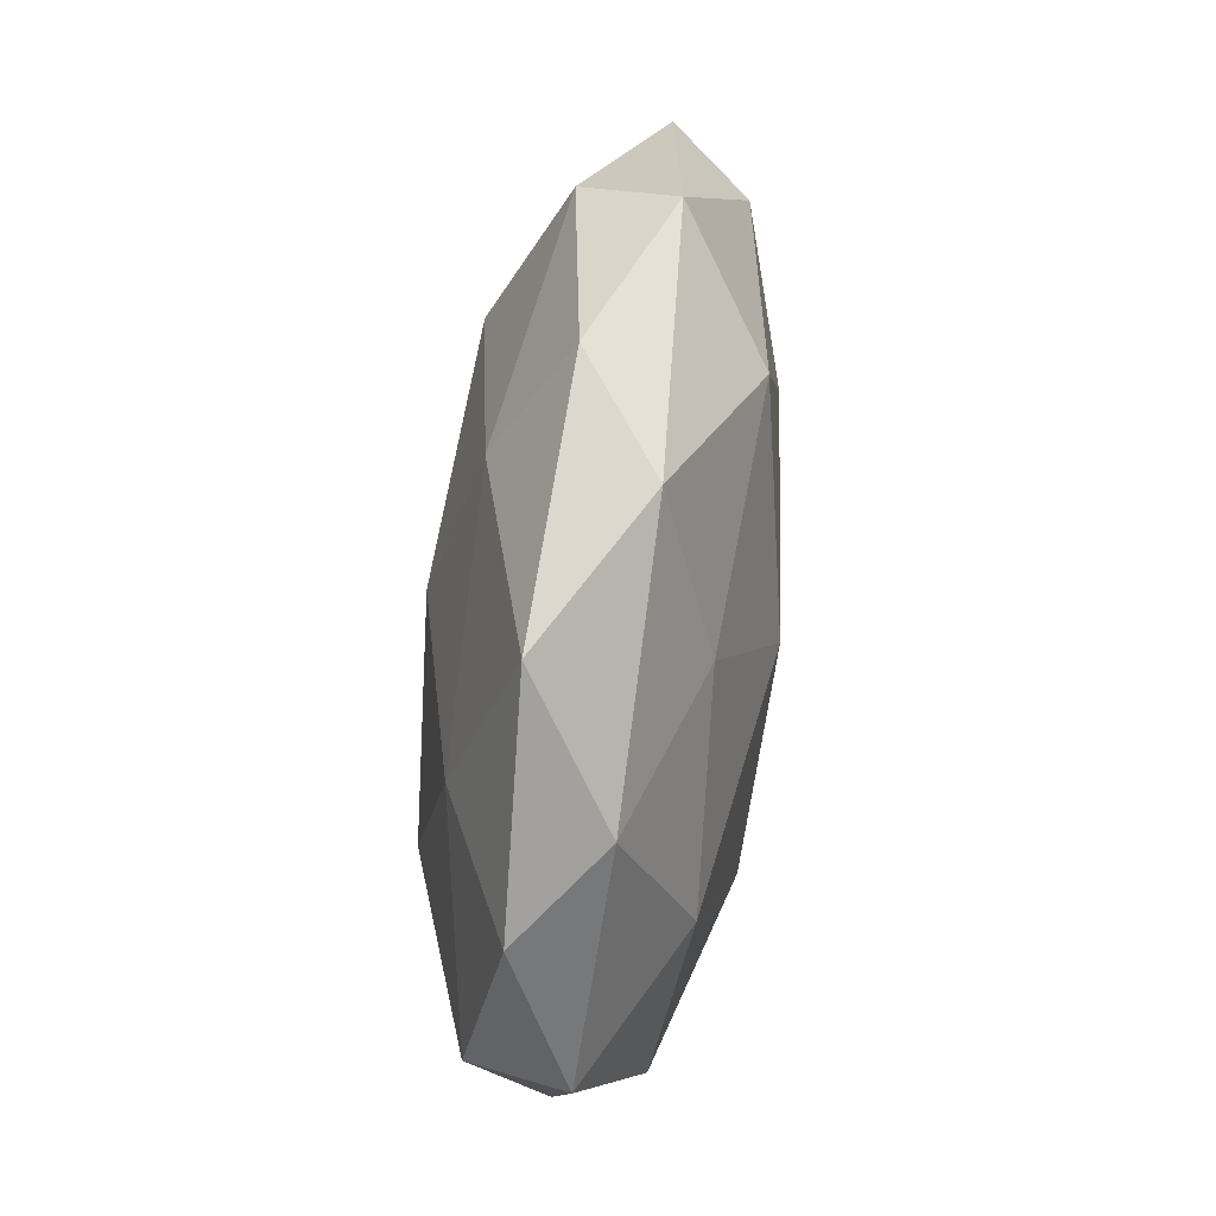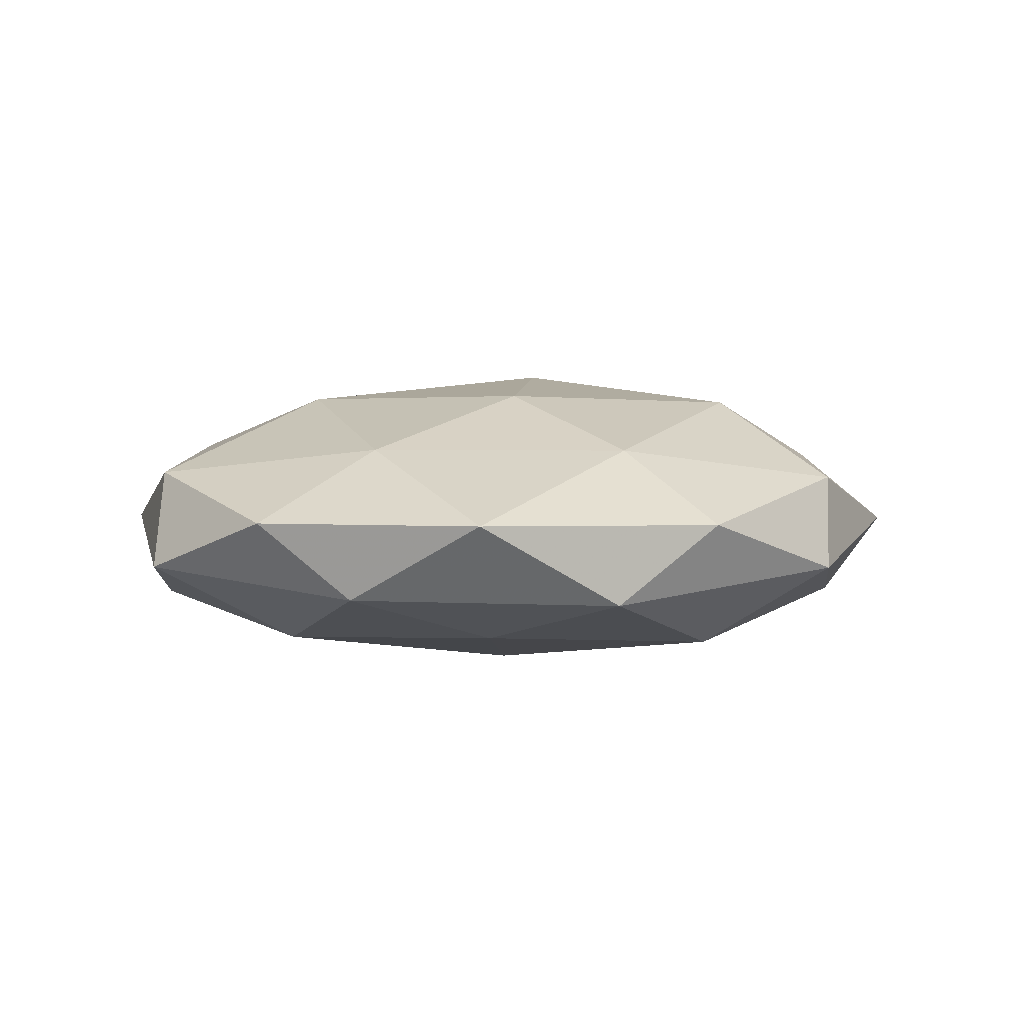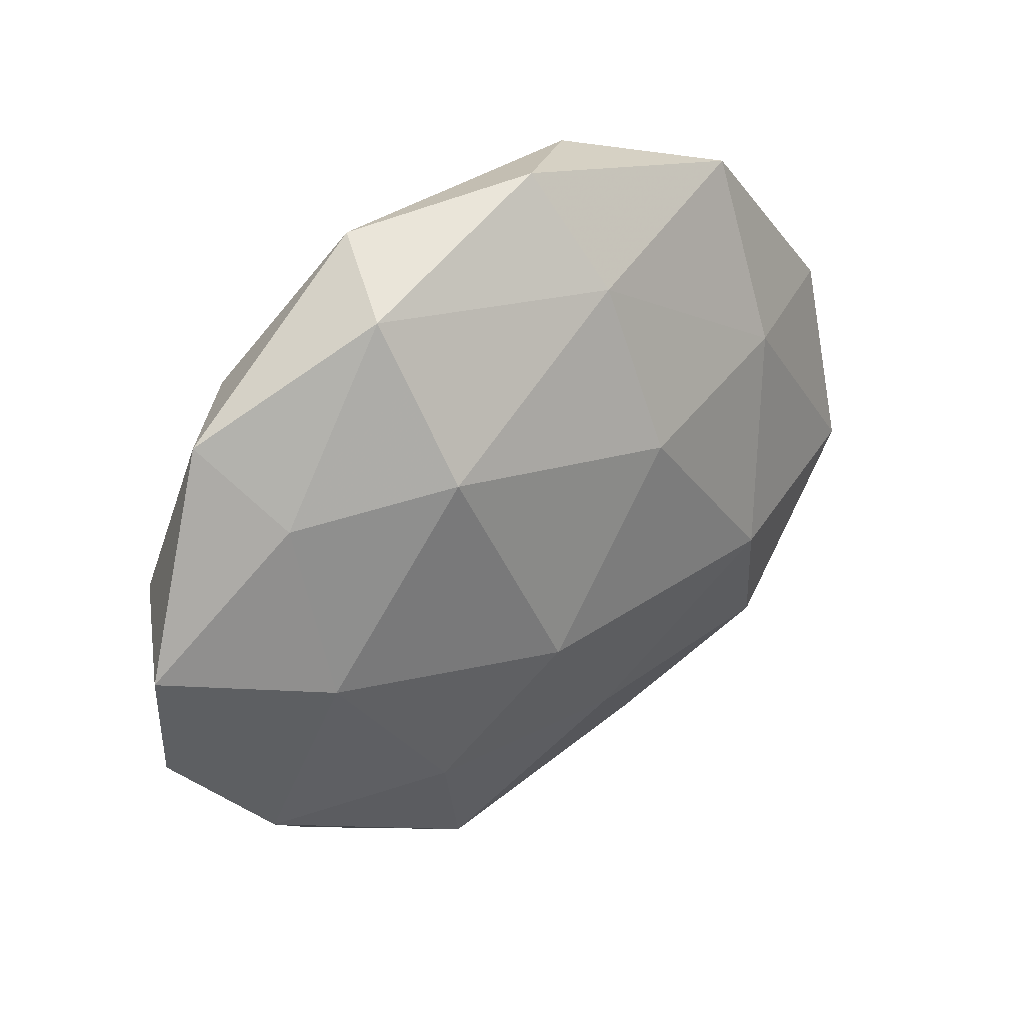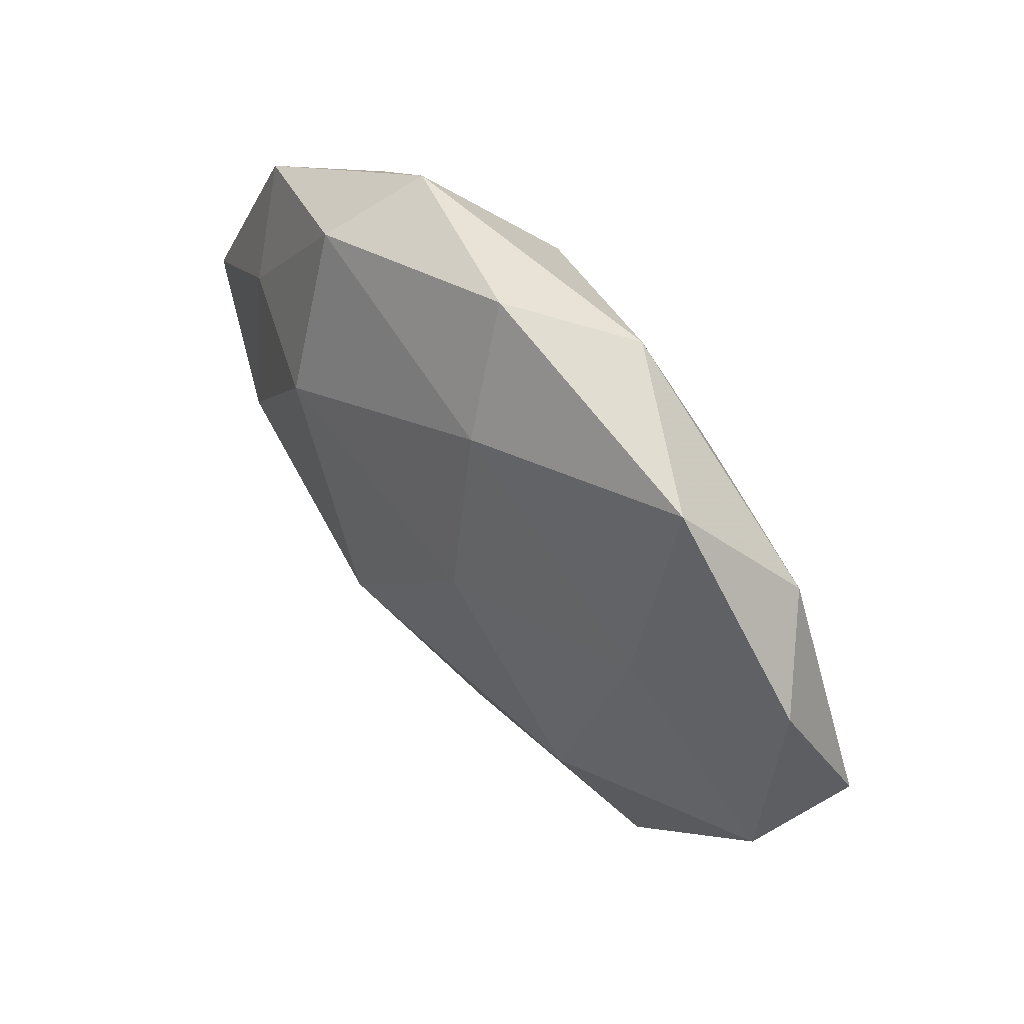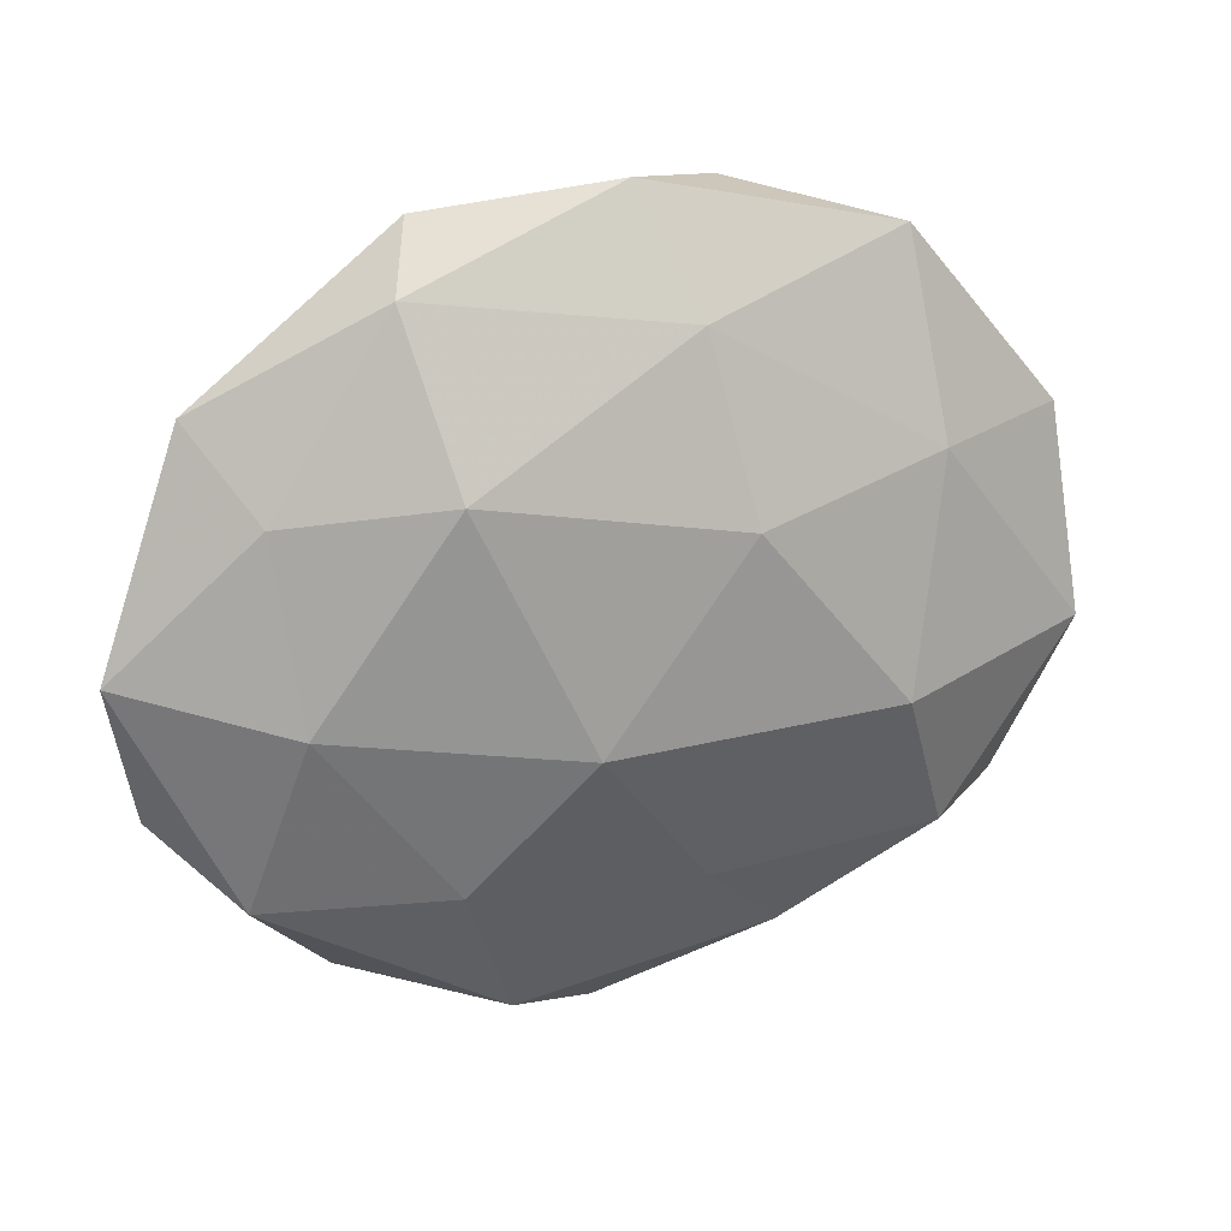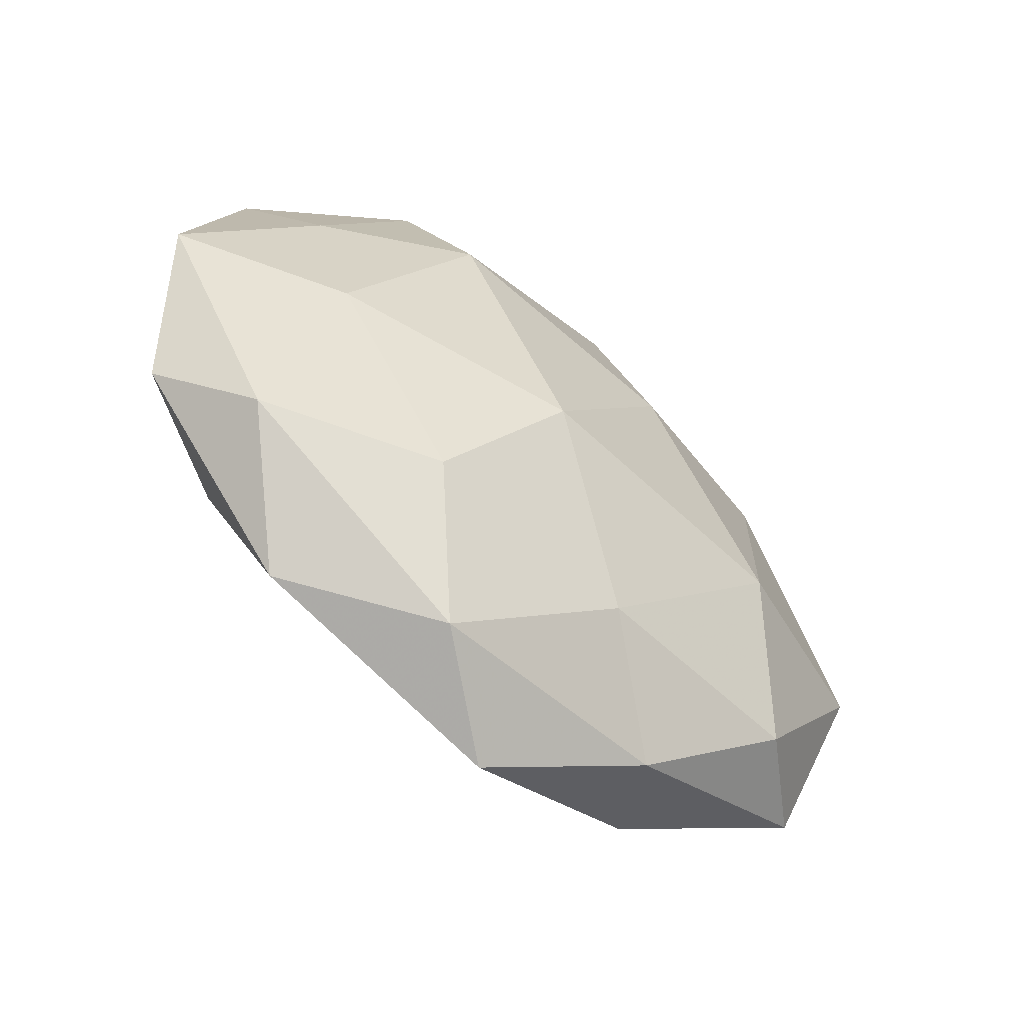
<metadata>
{"format":"obj","ext":"obj","renderer":"f3d","projection":"perspective","resolution":1024,"background":"white","views":[{"elev":58.5,"azim":97.6,"up":"+Y"},{"elev":5.9,"azim":146.9,"up":"+Z"},{"elev":33.3,"azim":-40.1,"up":"+Y"},{"elev":58.7,"azim":47.9,"up":"+Y"},{"elev":22.7,"azim":-20.8,"up":"+Y"},{"elev":-55.8,"azim":-41.6,"up":"+Y"}]}
</metadata>
<code>
v -0.02488 0.03664 0.006906
v -0.008532 0.03153 -0.01415
v 0.04348 -0.01942 -0.009486
v 0.03977 0.02469 -0.005715
v -0.0365 -0.004842 0.0123
v -0.05461 -0.0001297 0.003175
v 0.01309 0.04264 -0.006305
v -0.008642 -0.008718 0.01885
v 0.04459 -0.02671 0.0003776
v 0.0004052 0.04541 0.002914
v -0.05043 -0.01847 -0.003643
v 0.008477 0.01258 0.01745
v 0.03169 0.01664 0.01152
v -0.0245 0.006979 -0.01485
v 0.01977 -0.01947 -0.0162
v -0.02054 0.04198 -0.004155
v 0.05005 -0.005793 0.008006
v 0.03697 0.004175 -0.01317
v -0.03116 -0.03887 -0.004035
v -0.001913 -0.0483 -0.003242
v -0.04478 0.02508 -0.0005626
v -0.02108 -0.02485 0.01229
v 0.0262 -0.00887 0.01661
v 0.03015 0.03853 0.003894
v -0.01412 -0.04218 0.005911
v 0.03371 -0.02677 0.009685
v -0.008612 -0.01161 -0.01513
v 0.005867 -0.02749 0.01178
v -0.0479 0.00451 -0.007629
v -0.00608 -0.03103 -0.01074
v 0.005015 0.03237 0.01133
v 0.04831 0.01733 0.003397
v 0.01927 0.02352 -0.01227
v 0.02294 -0.0368 -0.006964
v 0.01727 -0.03901 0.003586
v -0.04188 -0.026 0.005607
v -0.03866 0.01582 0.007956
v -0.03473 0.02553 -0.009758
v 0.05392 -0.0007789 -0.00342
v 0.006763 0.007376 -0.01804
v -0.03562 -0.01885 -0.01261
v -0.02128 0.01862 0.01604
f 2 16 7
f 10 16 1
f 7 16 10
f 18 3 15
f 16 21 1
f 22 8 5
f 8 23 12
f 12 23 13
f 23 17 13
f 7 24 4
f 7 10 24
f 25 19 20
f 9 17 26
f 23 26 17
f 22 28 8
f 28 23 8
f 22 25 28
f 28 26 23
f 11 6 29
f 6 21 29
f 20 19 30
f 27 15 30
f 1 31 10
f 13 31 12
f 24 10 31
f 24 31 13
f 13 17 32
f 4 24 32
f 32 24 13
f 33 2 7
f 33 7 4
f 33 4 18
f 9 34 3
f 15 3 34
f 15 34 30
f 30 34 20
f 25 20 35
f 26 35 9
f 25 35 28
f 28 35 26
f 35 34 9
f 35 20 34
f 5 6 36
f 36 6 11
f 36 11 19
f 22 5 36
f 36 19 25
f 22 36 25
f 5 37 6
f 1 21 37
f 6 37 21
f 2 14 38
f 2 38 16
f 16 38 21
f 38 14 29
f 29 21 38
f 3 39 9
f 39 17 9
f 18 39 3
f 4 39 18
f 4 32 39
f 39 32 17
f 40 14 2
f 18 15 40
f 40 27 14
f 40 15 27
f 33 40 2
f 33 18 40
f 19 11 41
f 14 27 41
f 29 41 11
f 14 41 29
f 19 41 30
f 30 41 27
f 8 42 5
f 8 12 42
f 42 31 1
f 42 12 31
f 37 42 1
f 5 42 37

</code>
